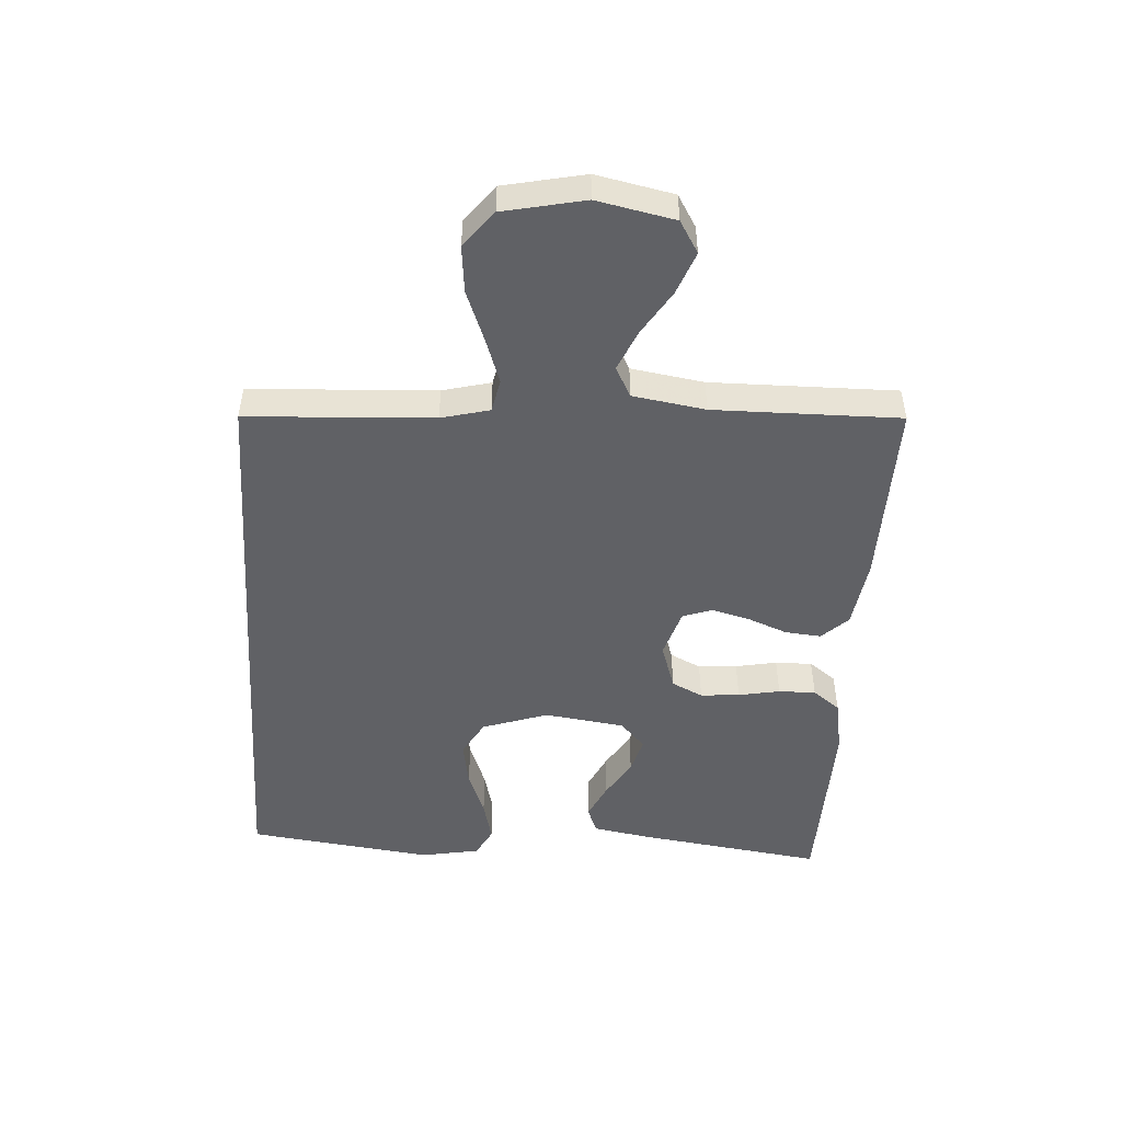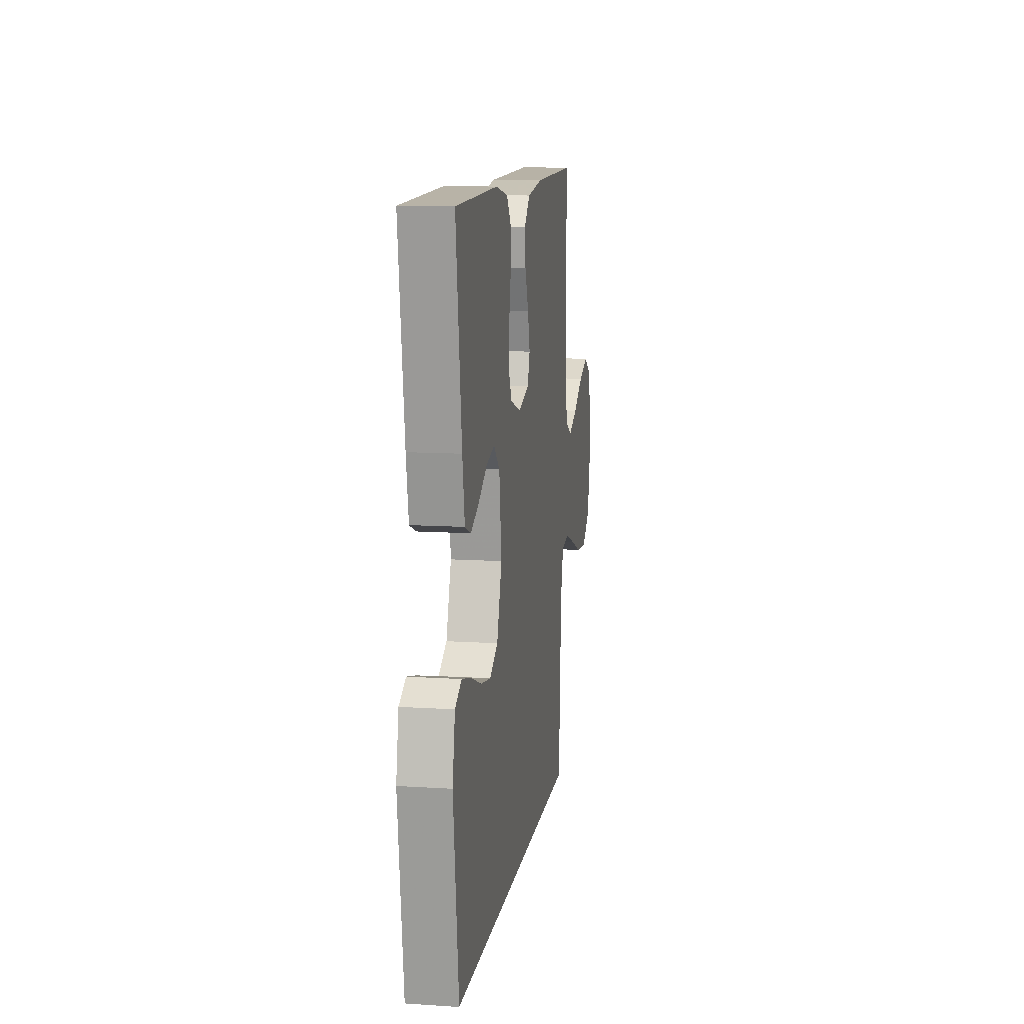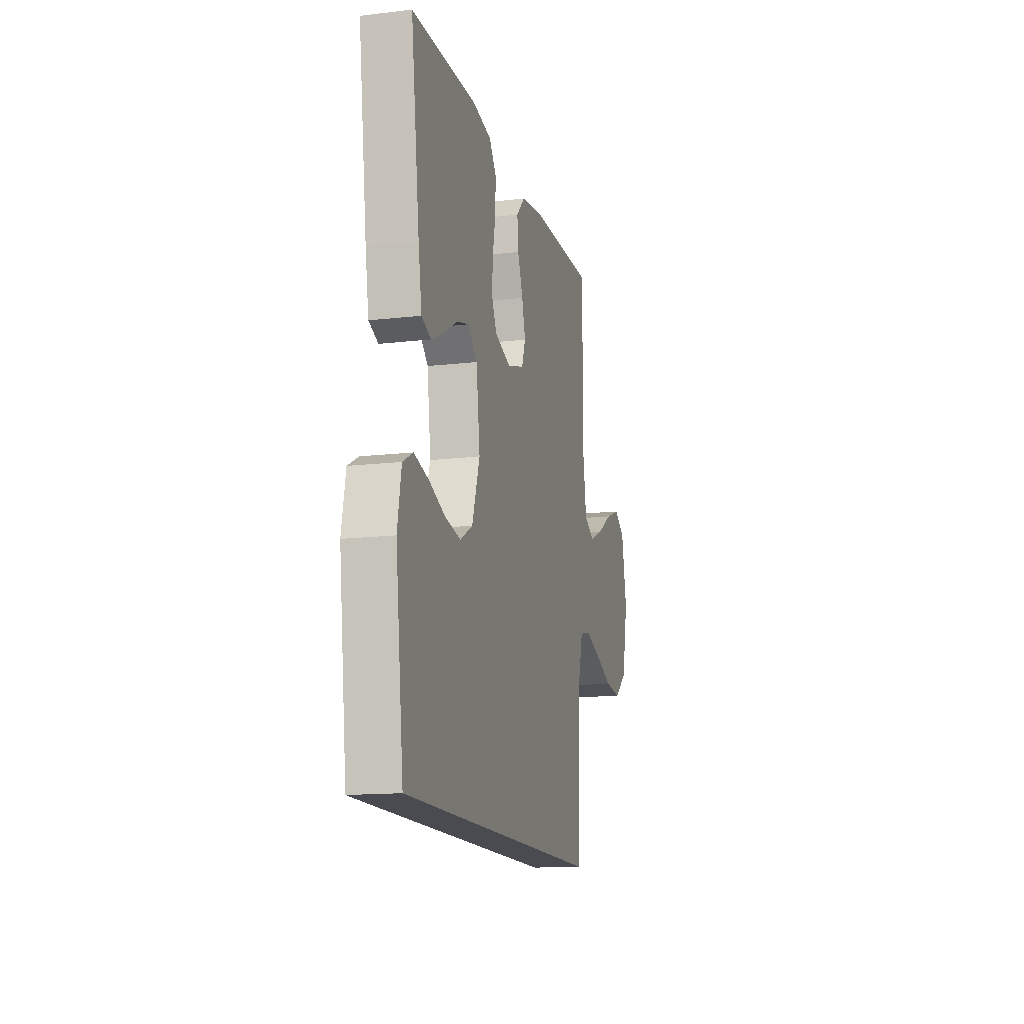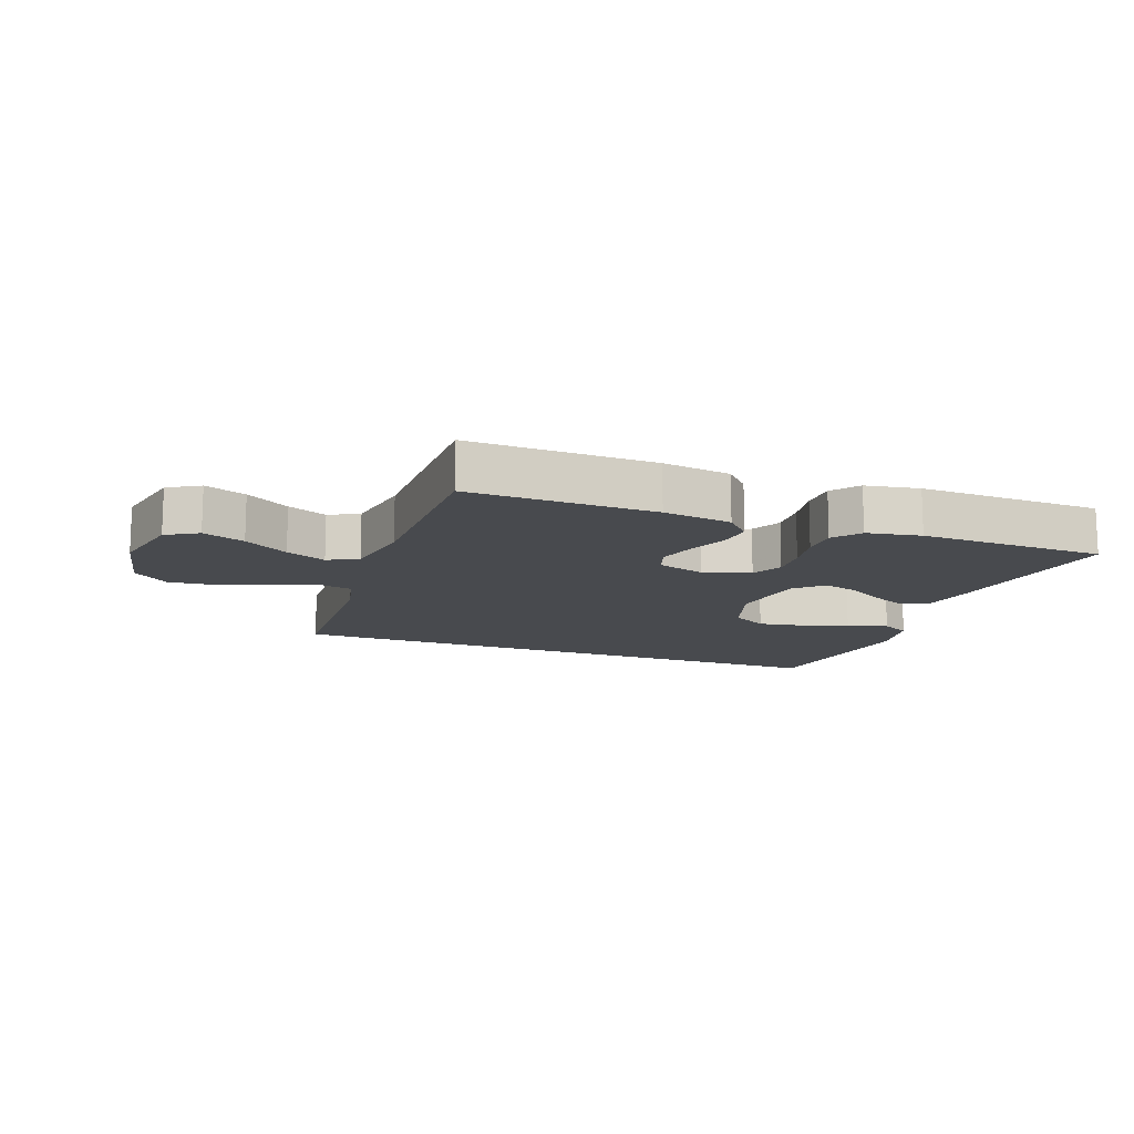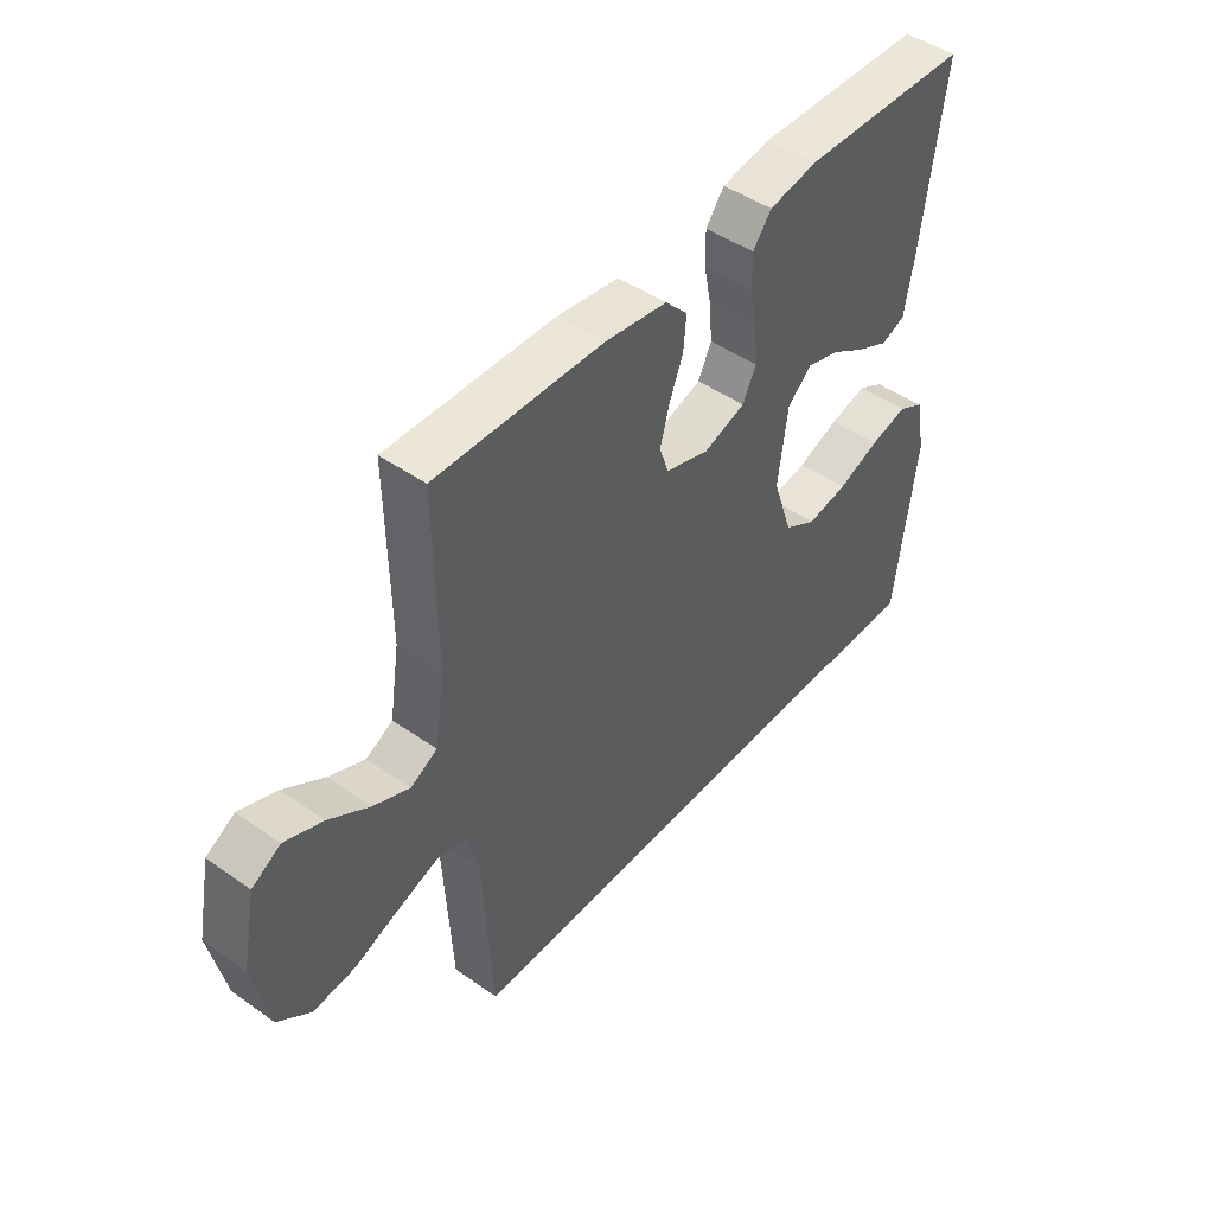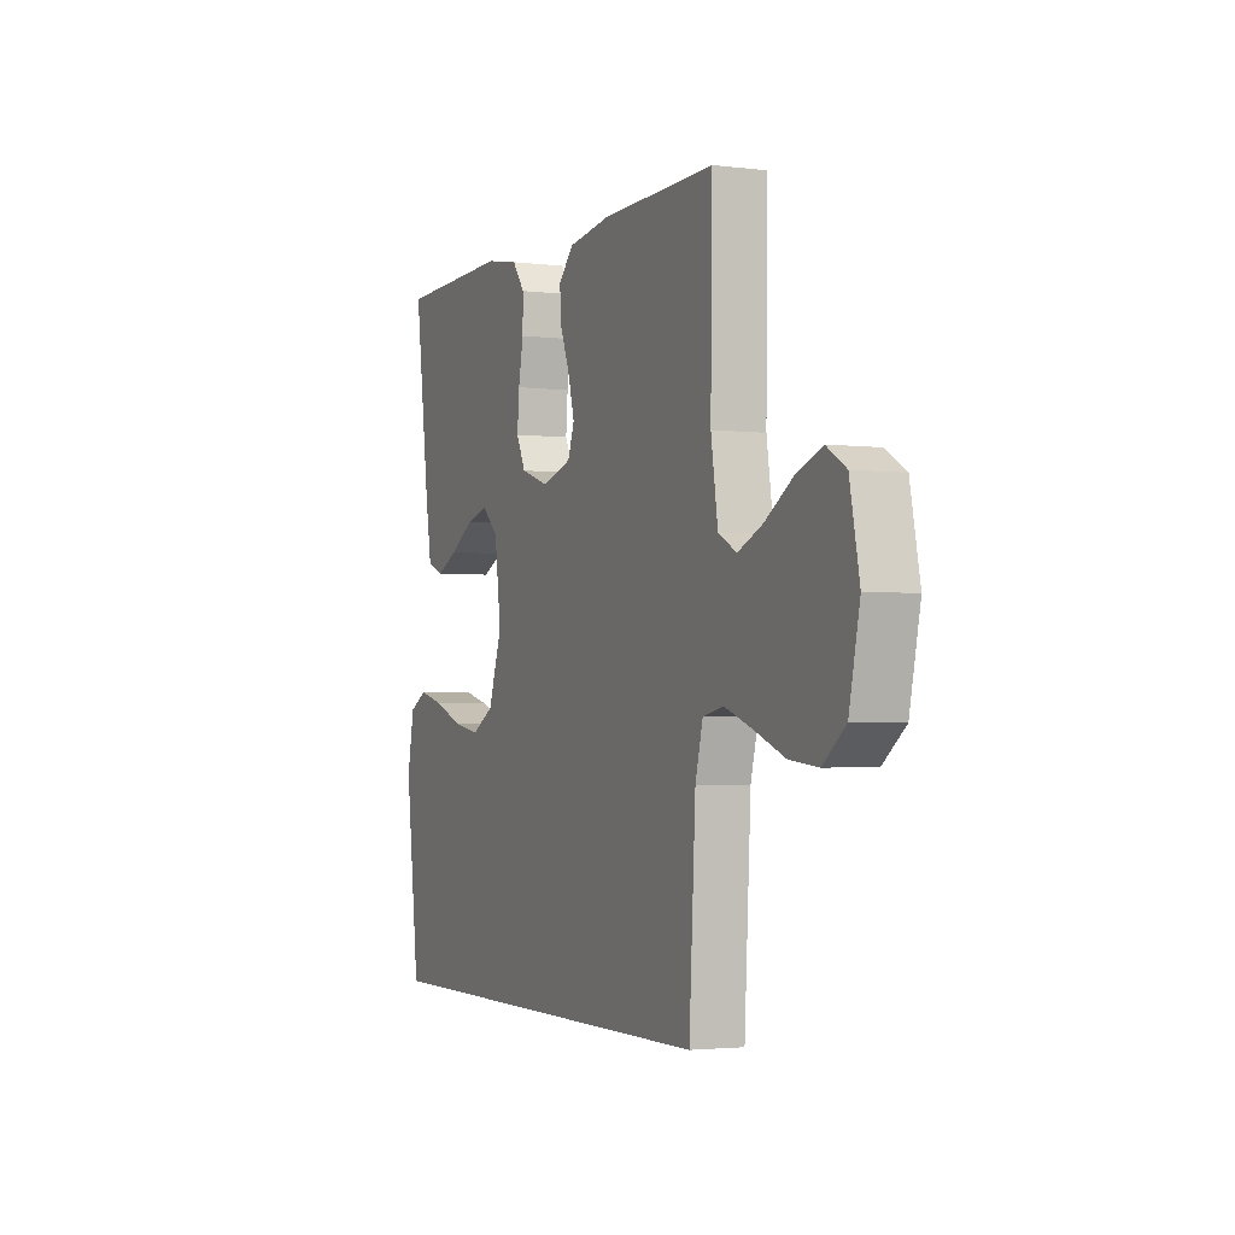
<metadata>
{"format":"obj","ext":"obj","renderer":"f3d","projection":"perspective","resolution":1024,"background":"white","views":[{"elev":-49.2,"azim":-93.8,"up":"+Y"},{"elev":11.5,"azim":98.9,"up":"+Z"},{"elev":-14.5,"azim":104.3,"up":"+Z"},{"elev":-13.2,"azim":-20.8,"up":"+Y"},{"elev":46.5,"azim":-51.3,"up":"+Z"},{"elev":-2.6,"azim":-113.6,"up":"+Z"}]}
</metadata>
<code>
v -0.5 0.07 0.5
v -0.2 0.07 0.495
v -0.089 0.07 0.479
v -0.049 0.07 0.437
v -0.054 0.07 0.379
v -0.079 0.07 0.315
v -0.095 0.07 0.254
v -0.078 0.07 0.206
v 0 0.07 0.182
v 0.075 0.07 0.207
v 0.099 0.07 0.257
v 0.094 0.07 0.32
v 0.081 0.07 0.387
v 0.08 0.07 0.447
v 0.113 0.07 0.491
v 0.2 0.07 0.507
v 0.5 0.07 0.5
v 0.46 0.07 0.2
v 0.444 0.07 0.106
v 0.401 0.07 0.089
v 0.344 0.07 0.116
v 0.281 0.07 0.154
v 0.223 0.07 0.17
v 0.18 0.07 0.13
v 0.163 0.07 0
v 0.199 0.07 -0.106
v 0.257 0.07 -0.139
v 0.33 0.07 -0.126
v 0.404 0.07 -0.097
v 0.471 0.07 -0.08
v 0.518 0.07 -0.105
v 0.536 0.07 -0.2
v 0.499 0.07 -0.5
v -0.437 0.07 -0.5
v -0.454 0.07 -0.2
v -0.474 0.07 -0.122
v -0.527 0.07 -0.111
v -0.6 0.07 -0.137
v -0.681 0.07 -0.169
v -0.756 0.07 -0.177
v -0.815 0.07 -0.131
v -0.843 0.07 0
v -0.818 0.07 0.125
v -0.767 0.07 0.156
v -0.699 0.07 0.13
v -0.627 0.07 0.085
v -0.562 0.07 0.057
v -0.514 0.07 0.083
v -0.496 0.07 0.2
v -0.5 0 0.5
v -0.2 0 0.495
v -0.089 0 0.479
v -0.049 0 0.437
v -0.054 0 0.379
v -0.079 0 0.315
v -0.095 0 0.254
v -0.078 0 0.206
v 0 0 0.182
v 0.075 0 0.207
v 0.099 0 0.257
v 0.094 0 0.32
v 0.081 0 0.387
v 0.08 0 0.447
v 0.113 0 0.491
v 0.2 0 0.507
v 0.5 0 0.5
v 0.46 0 0.2
v 0.444 0 0.106
v 0.401 0 0.089
v 0.344 0 0.116
v 0.281 0 0.154
v 0.223 0 0.17
v 0.18 0 0.13
v 0.163 0 0
v 0.199 0 -0.106
v 0.257 0 -0.139
v 0.33 0 -0.126
v 0.404 0 -0.097
v 0.471 0 -0.08
v 0.518 0 -0.105
v 0.536 0 -0.2
v 0.499 0 -0.5
v -0.437 0 -0.5
v -0.454 0 -0.2
v -0.474 0 -0.122
v -0.527 0 -0.111
v -0.6 0 -0.137
v -0.681 0 -0.169
v -0.756 0 -0.177
v -0.815 0 -0.131
v -0.843 0 0
v -0.818 0 0.125
v -0.767 0 0.156
v -0.699 0 0.13
v -0.627 0 0.085
v -0.562 0 0.057
v -0.514 0 0.083
v -0.496 0 0.2
f 44 45 46
f 43 44 46
f 42 43 46
f 41 42 46
f 40 41 46
f 39 40 46
f 38 39 46
f 37 38 46 47
f 36 37 47 48
f 32 33 34 35
f 30 31 32
f 29 30 32
f 28 29 32
f 27 28 32
f 27 32 35 36
f 20 21 22
f 19 20 22
f 18 19 22
f 17 18 22
f 16 17 22
f 15 16 22
f 14 15 22
f 13 14 22
f 12 13 22
f 11 12 22 23
f 10 11 23 24
f 4 5 6
f 3 4 6
f 2 3 6
f 1 2 6
f 49 1 6
f 49 6 7
f 36 48 49
f 27 36 49
f 26 27 49
f 25 26 49
f 9 10 24 25
f 8 9 25 49
f 7 8 49
f 95 94 93
f 95 93 92
f 95 92 91
f 95 91 90
f 95 90 89
f 95 89 88
f 95 88 87
f 96 95 87 86
f 97 96 86 85
f 84 83 82 81
f 81 80 79
f 81 79 78
f 81 78 77
f 81 77 76
f 85 84 81 76
f 71 70 69
f 71 69 68
f 71 68 67
f 71 67 66
f 71 66 65
f 71 65 64
f 71 64 63
f 71 63 62
f 71 62 61
f 72 71 61 60
f 73 72 60 59
f 55 54 53
f 55 53 52
f 55 52 51
f 55 51 50
f 55 50 98
f 56 55 98
f 98 97 85
f 98 85 76
f 98 76 75
f 98 75 74
f 74 73 59 58
f 98 74 58 57
f 98 57 56
f 1 50 51 2
f 2 51 52 3
f 3 52 53 4
f 4 53 54 5
f 5 54 55 6
f 6 55 56 7
f 7 56 57 8
f 8 57 58 9
f 9 58 59 10
f 10 59 60 11
f 11 60 61 12
f 12 61 62 13
f 13 62 63 14
f 14 63 64 15
f 15 64 65 16
f 16 65 66 17
f 17 66 67 18
f 18 67 68 19
f 19 68 69 20
f 20 69 70 21
f 21 70 71 22
f 22 71 72 23
f 23 72 73 24
f 24 73 74 25
f 25 74 75 26
f 26 75 76 27
f 27 76 77 28
f 28 77 78 29
f 29 78 79 30
f 30 79 80 31
f 31 80 81 32
f 32 81 82 33
f 33 82 83 34
f 34 83 84 35
f 35 84 85 36
f 36 85 86 37
f 37 86 87 38
f 38 87 88 39
f 39 88 89 40
f 40 89 90 41
f 41 90 91 42
f 42 91 92 43
f 43 92 93 44
f 44 93 94 45
f 45 94 95 46
f 46 95 96 47
f 47 96 97 48
f 48 97 98 49
f 49 98 50 1

</code>
